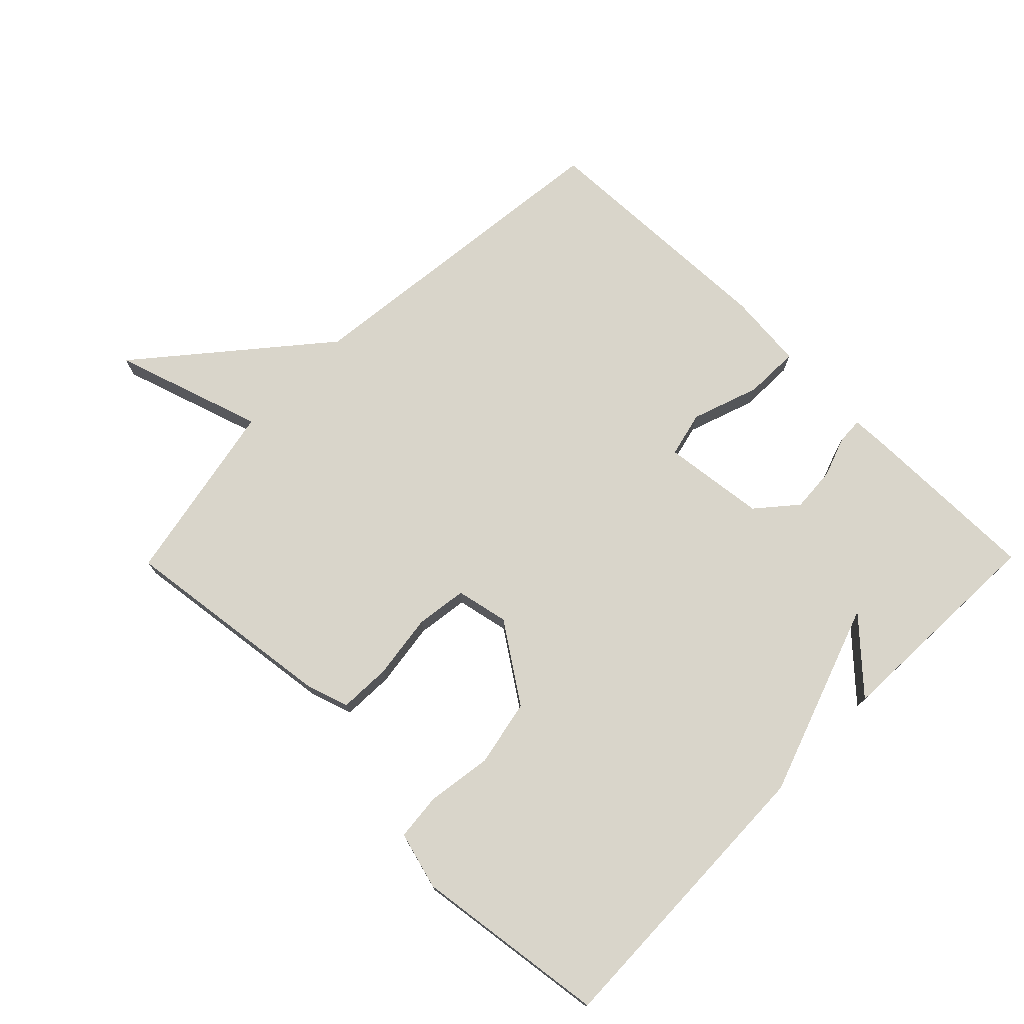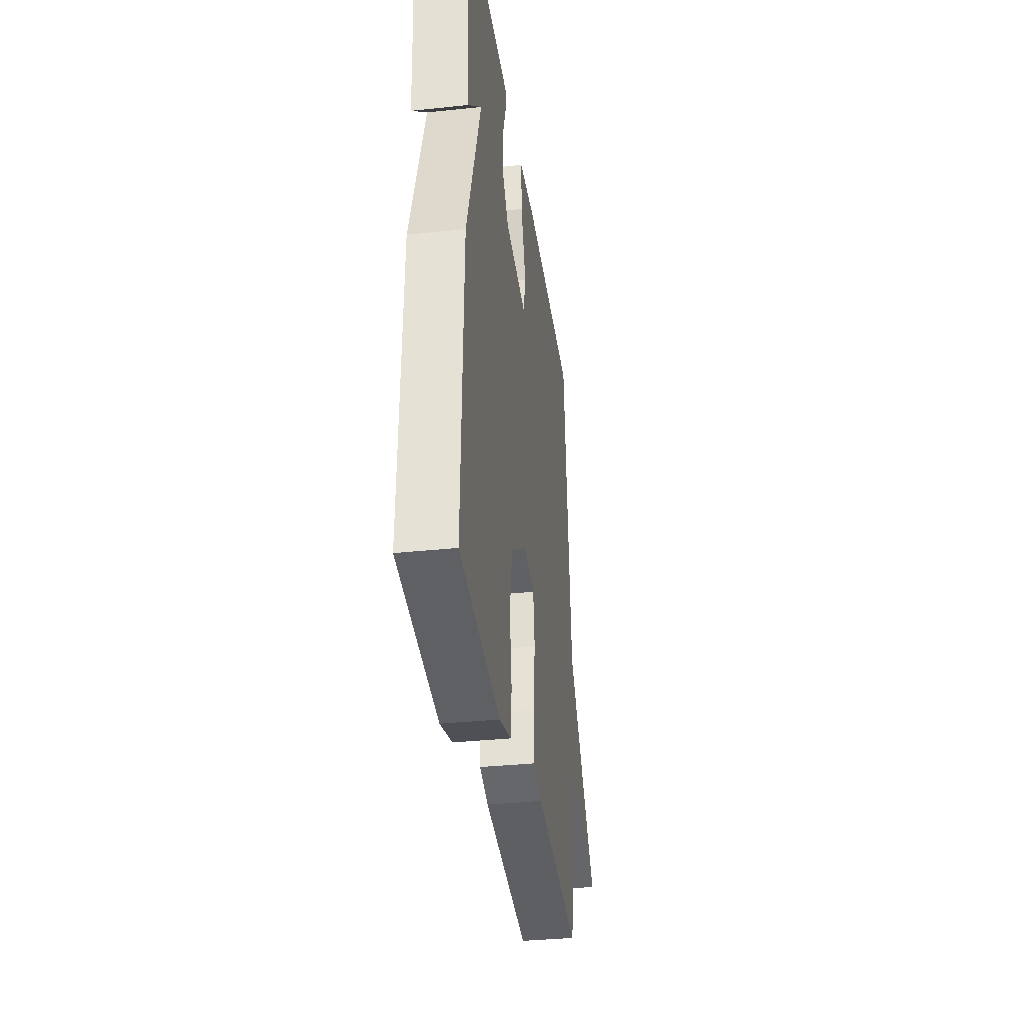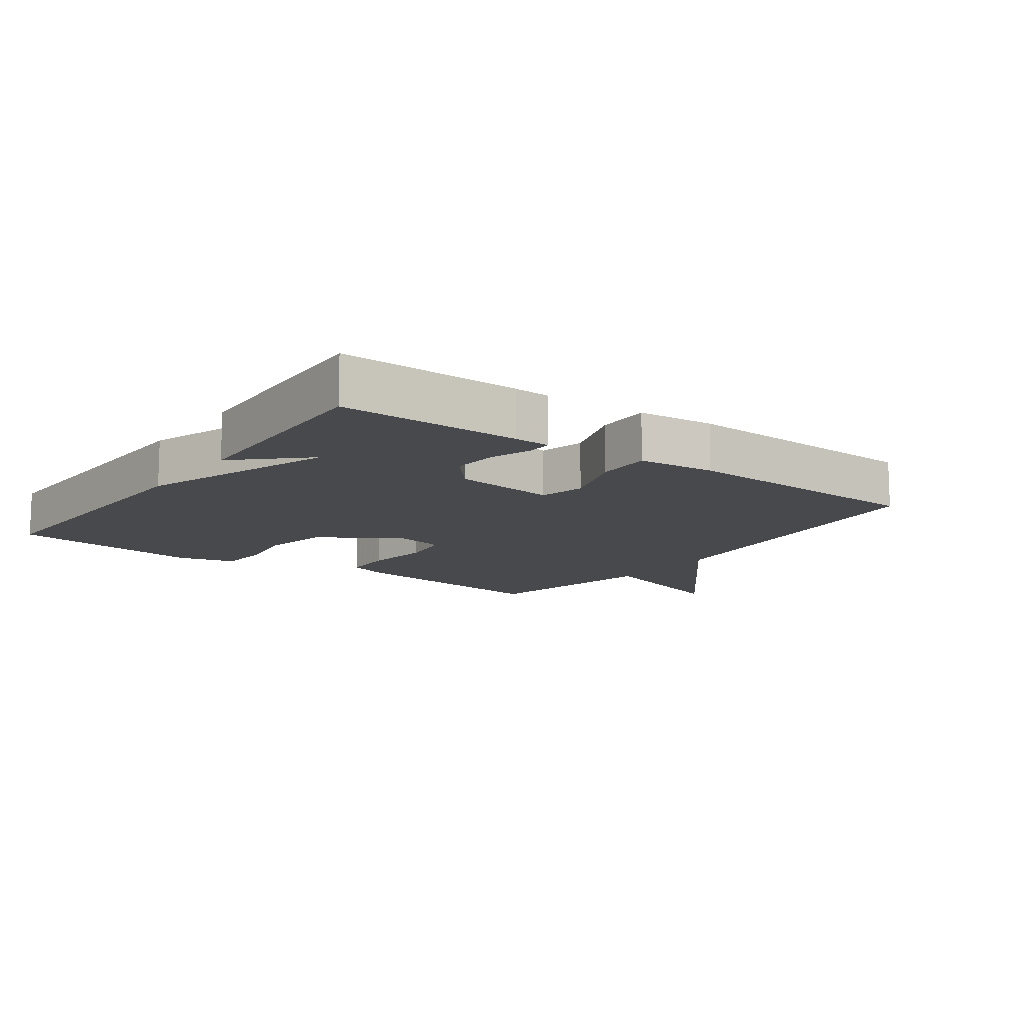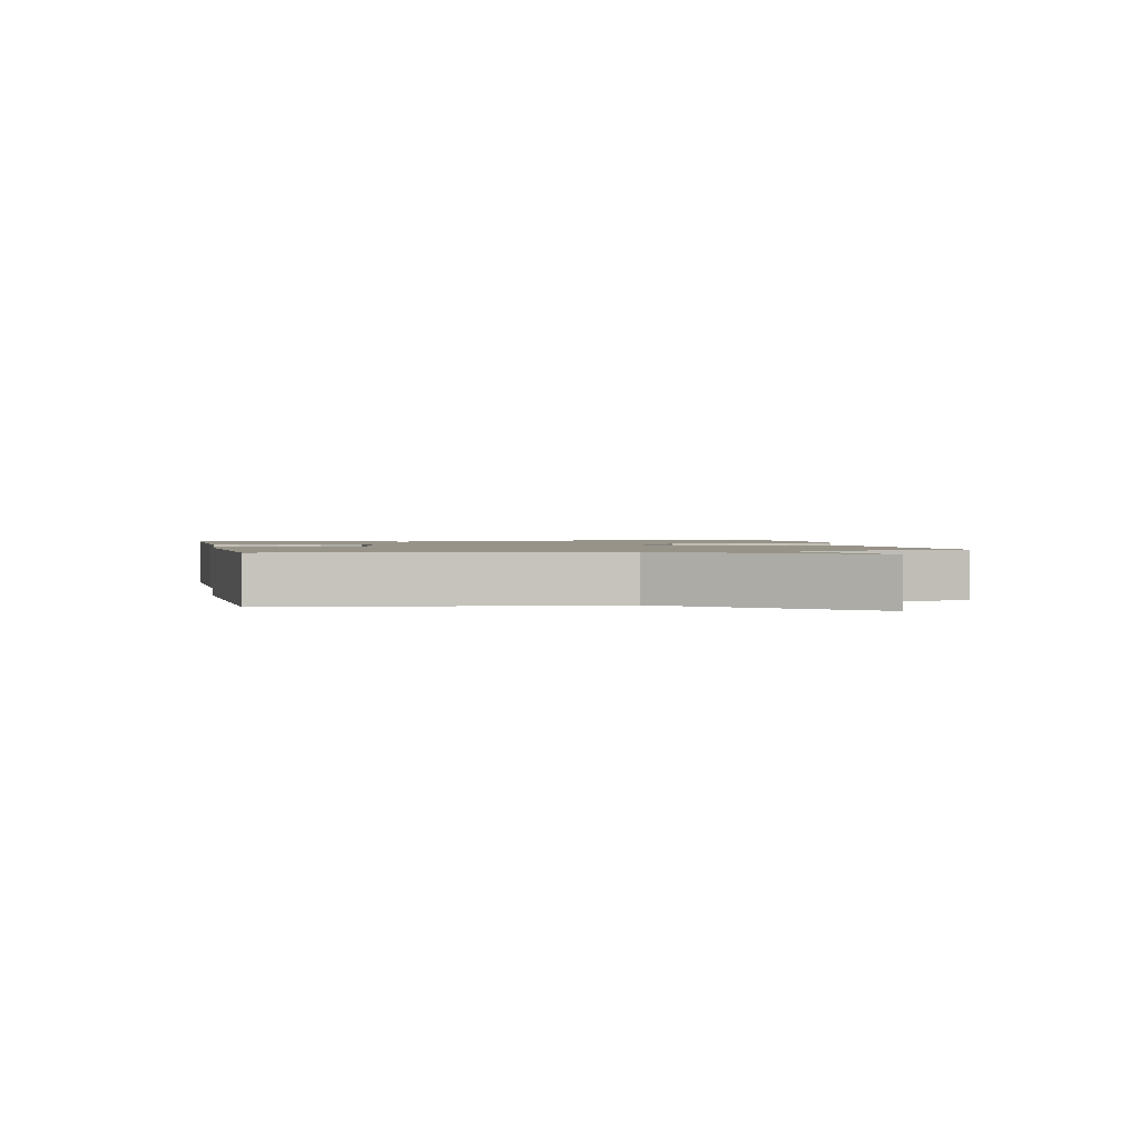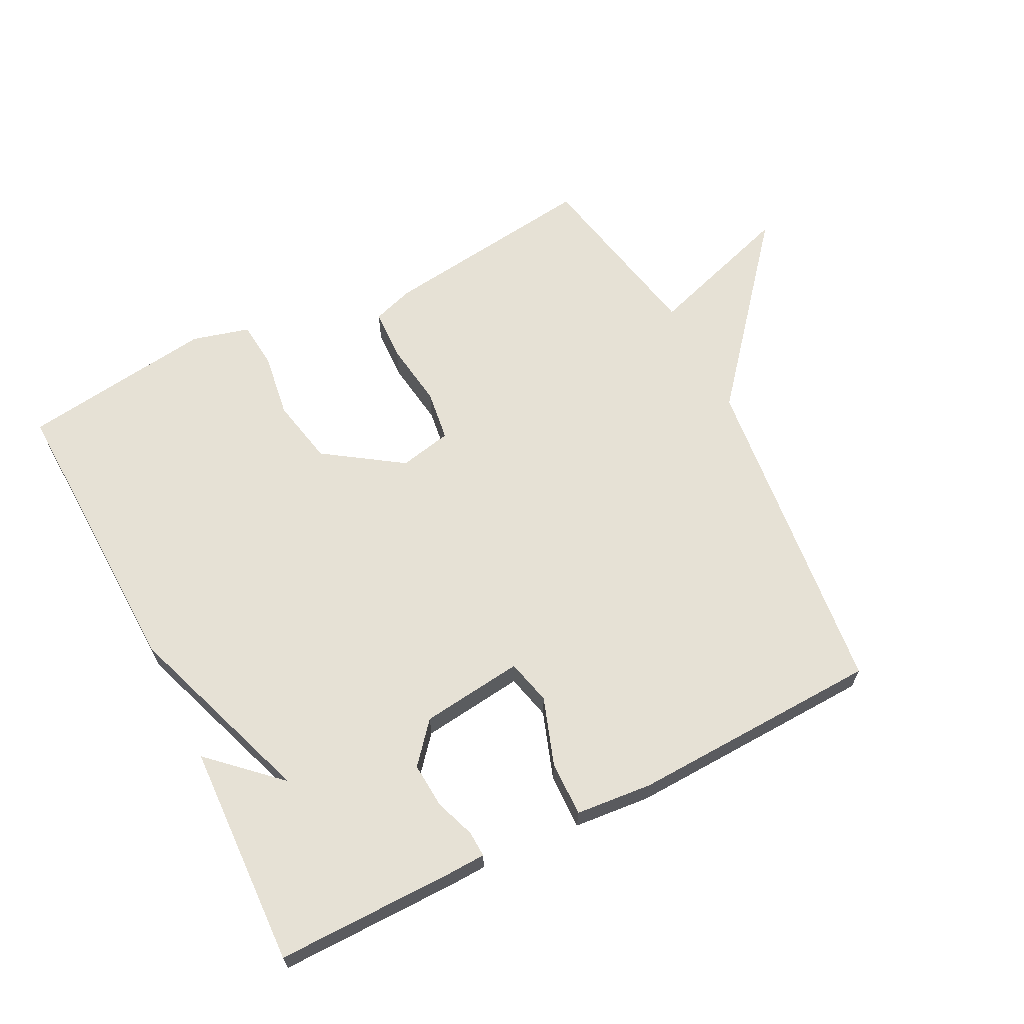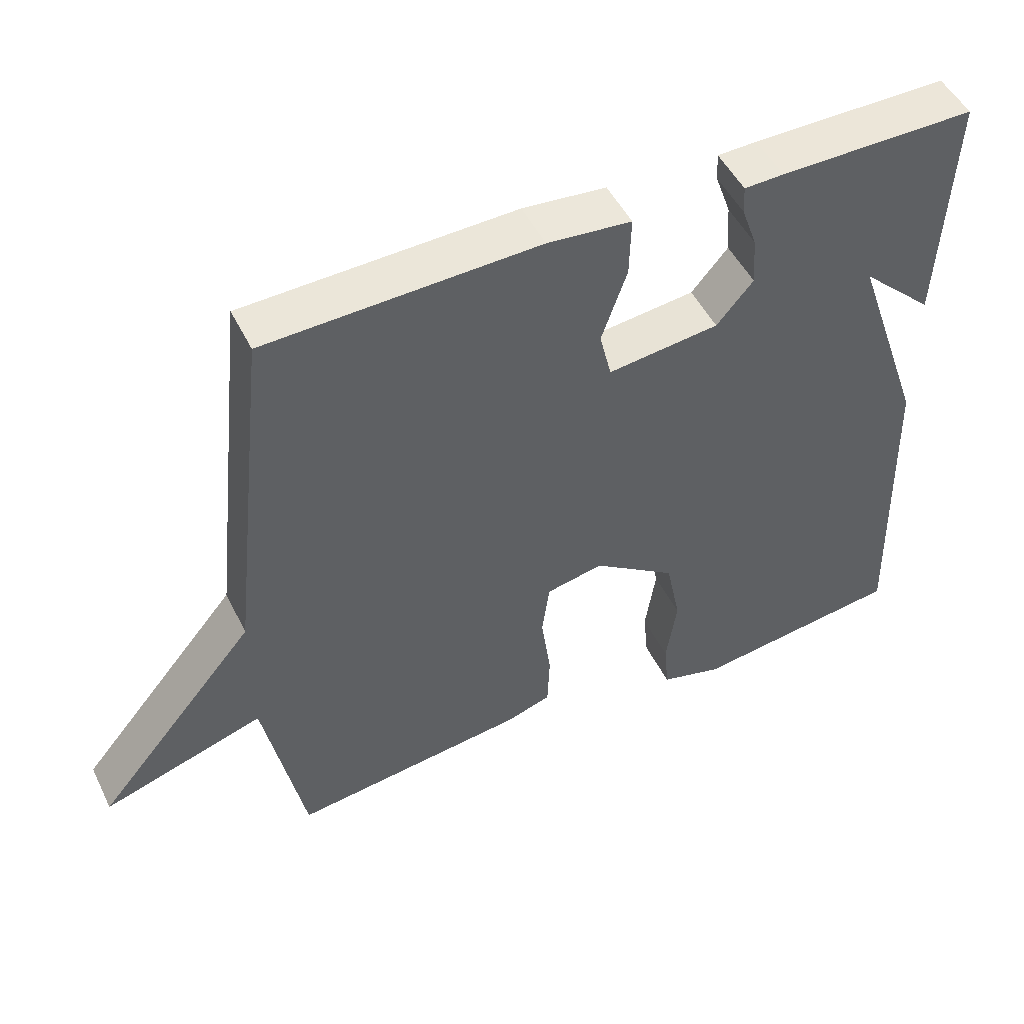
<metadata>
{"format":"obj","ext":"obj","renderer":"f3d","projection":"perspective","resolution":1024,"background":"white","views":[{"elev":74.4,"azim":-135.4,"up":"+Y"},{"elev":-34.5,"azim":-81.9,"up":"+Z"},{"elev":-12.2,"azim":-36.0,"up":"+Y"},{"elev":1.6,"azim":77.2,"up":"+Y"},{"elev":64.8,"azim":-27.0,"up":"+Y"},{"elev":49.5,"azim":154.4,"up":"+Z"}]}
</metadata>
<code>
v -0.5 0.07 -0.5
v -0.486 0.07 -0.044
v -0.382 0.07 0.254
v -0.486 0.07 0.156
v -0.5 0.07 0.5
v -0.221 0.07 0.498
v -0.165 0.07 0.496
v -0.167 0.07 0.456
v -0.189 0.07 0.394
v -0.194 0.07 0.324
v -0.142 0.07 0.263
v 0.016 0.07 0.244
v 0.033 0.07 0.314
v -0.003 0.07 0.418
v -0.005 0.07 0.503
v 0.114 0.07 0.514
v 0.5 0.07 0.5
v 0.557 0.07 -0.014
v 0.787 0.07 -0.288
v 0.557 0.07 -0.214
v 0.5 0.07 -0.5
v 0.164 0.07 -0.457
v 0.1 0.07 -0.436
v 0.097 0.07 -0.356
v 0.111 0.07 -0.255
v 0.1 0.07 -0.176
v 0.019 0.07 -0.159
v -0.1 0.07 -0.24
v -0.121 0.07 -0.343
v -0.106 0.07 -0.443
v -0.113 0.07 -0.516
v -0.202 0.07 -0.54
v -0.5 0 -0.5
v -0.486 0 -0.044
v -0.382 0 0.254
v -0.486 0 0.156
v -0.5 0 0.5
v -0.221 0 0.498
v -0.165 0 0.496
v -0.167 0 0.456
v -0.189 0 0.394
v -0.194 0 0.324
v -0.142 0 0.263
v 0.016 0 0.244
v 0.033 0 0.314
v -0.003 0 0.418
v -0.005 0 0.503
v 0.114 0 0.514
v 0.5 0 0.5
v 0.557 0 -0.014
v 0.787 0 -0.288
v 0.557 0 -0.214
v 0.5 0 -0.5
v 0.164 0 -0.457
v 0.1 0 -0.436
v 0.097 0 -0.356
v 0.111 0 -0.255
v 0.1 0 -0.176
v 0.019 0 -0.159
v -0.1 0 -0.24
v -0.121 0 -0.343
v -0.106 0 -0.443
v -0.113 0 -0.516
v -0.202 0 -0.54
f 1 2 3
f 32 1 3
f 31 32 3
f 30 31 3
f 29 30 3
f 28 29 3
f 27 28 3
f 26 27 3
f 23 24 25
f 22 23 25
f 21 22 25
f 20 21 25
f 20 25 26
f 18 19 20
f 17 18 20
f 16 17 20
f 15 16 20
f 14 15 20
f 13 14 20
f 12 13 20 26
f 11 12 26 3
f 7 8 9
f 6 7 9
f 5 6 9
f 5 9 10
f 3 4 5
f 3 5 10 11
f 35 34 33
f 35 33 64
f 35 64 63
f 35 63 62
f 35 62 61
f 35 61 60
f 35 60 59
f 35 59 58
f 57 56 55
f 57 55 54
f 57 54 53
f 57 53 52
f 58 57 52
f 52 51 50
f 52 50 49
f 52 49 48
f 52 48 47
f 52 47 46
f 52 46 45
f 58 52 45 44
f 35 58 44 43
f 41 40 39
f 41 39 38
f 41 38 37
f 42 41 37
f 37 36 35
f 43 42 37 35
f 1 33 34 2
f 2 34 35 3
f 3 35 36 4
f 4 36 37 5
f 5 37 38 6
f 6 38 39 7
f 7 39 40 8
f 8 40 41 9
f 9 41 42 10
f 10 42 43 11
f 11 43 44 12
f 12 44 45 13
f 13 45 46 14
f 14 46 47 15
f 15 47 48 16
f 16 48 49 17
f 17 49 50 18
f 18 50 51 19
f 19 51 52 20
f 20 52 53 21
f 21 53 54 22
f 22 54 55 23
f 23 55 56 24
f 24 56 57 25
f 25 57 58 26
f 26 58 59 27
f 27 59 60 28
f 28 60 61 29
f 29 61 62 30
f 30 62 63 31
f 31 63 64 32
f 32 64 33 1

</code>
